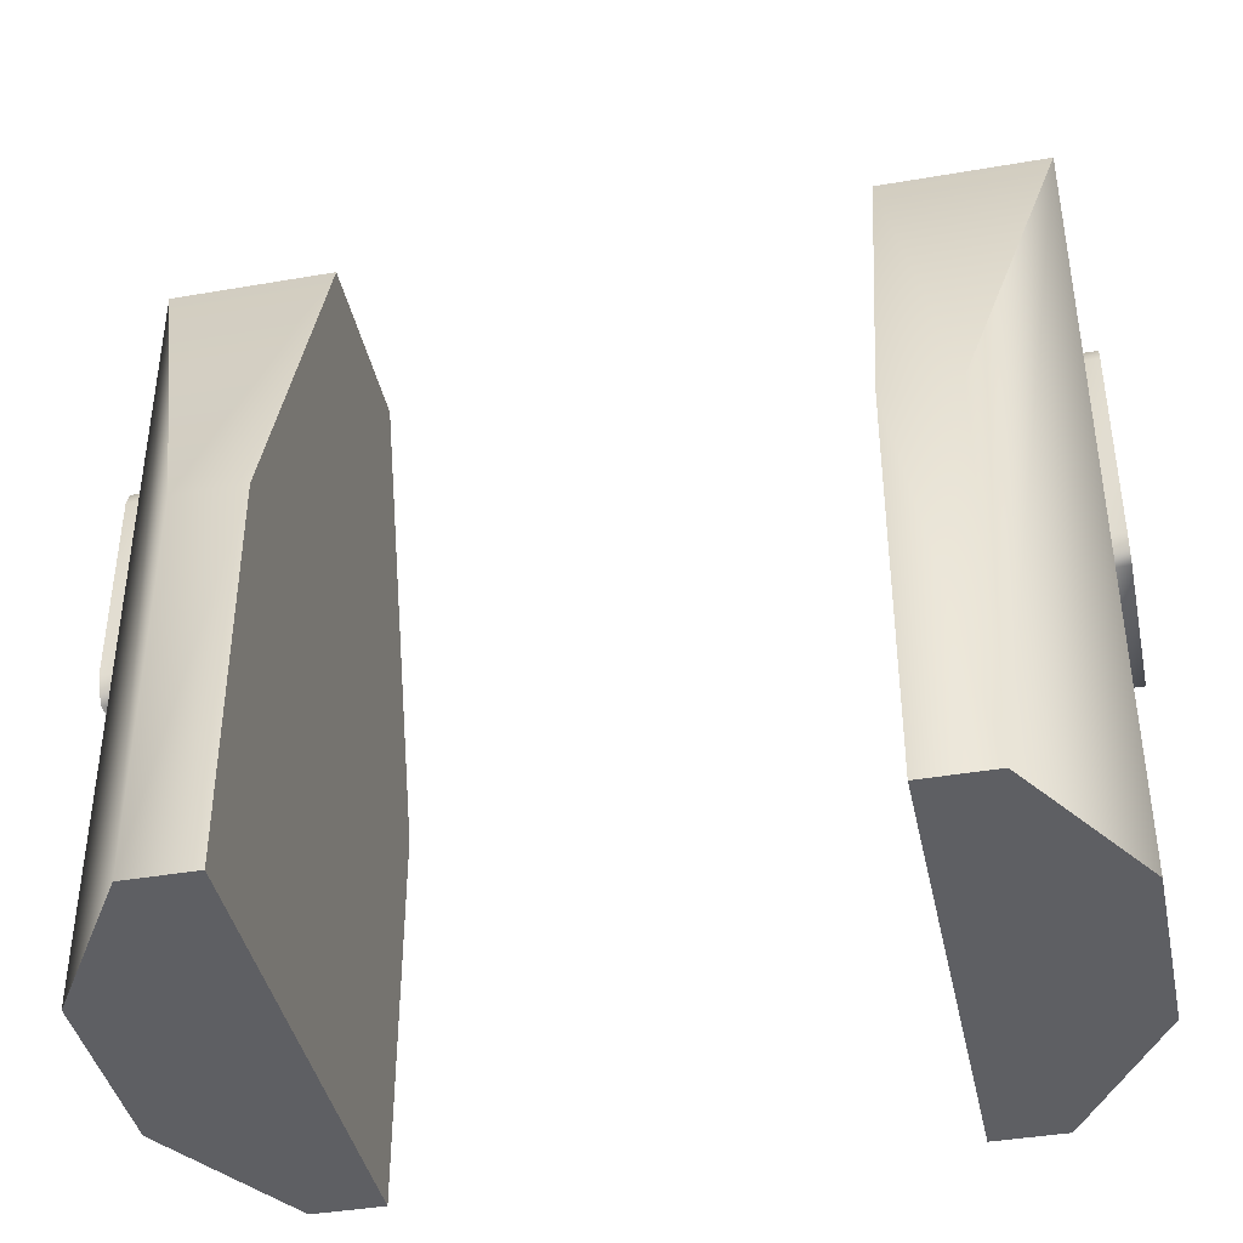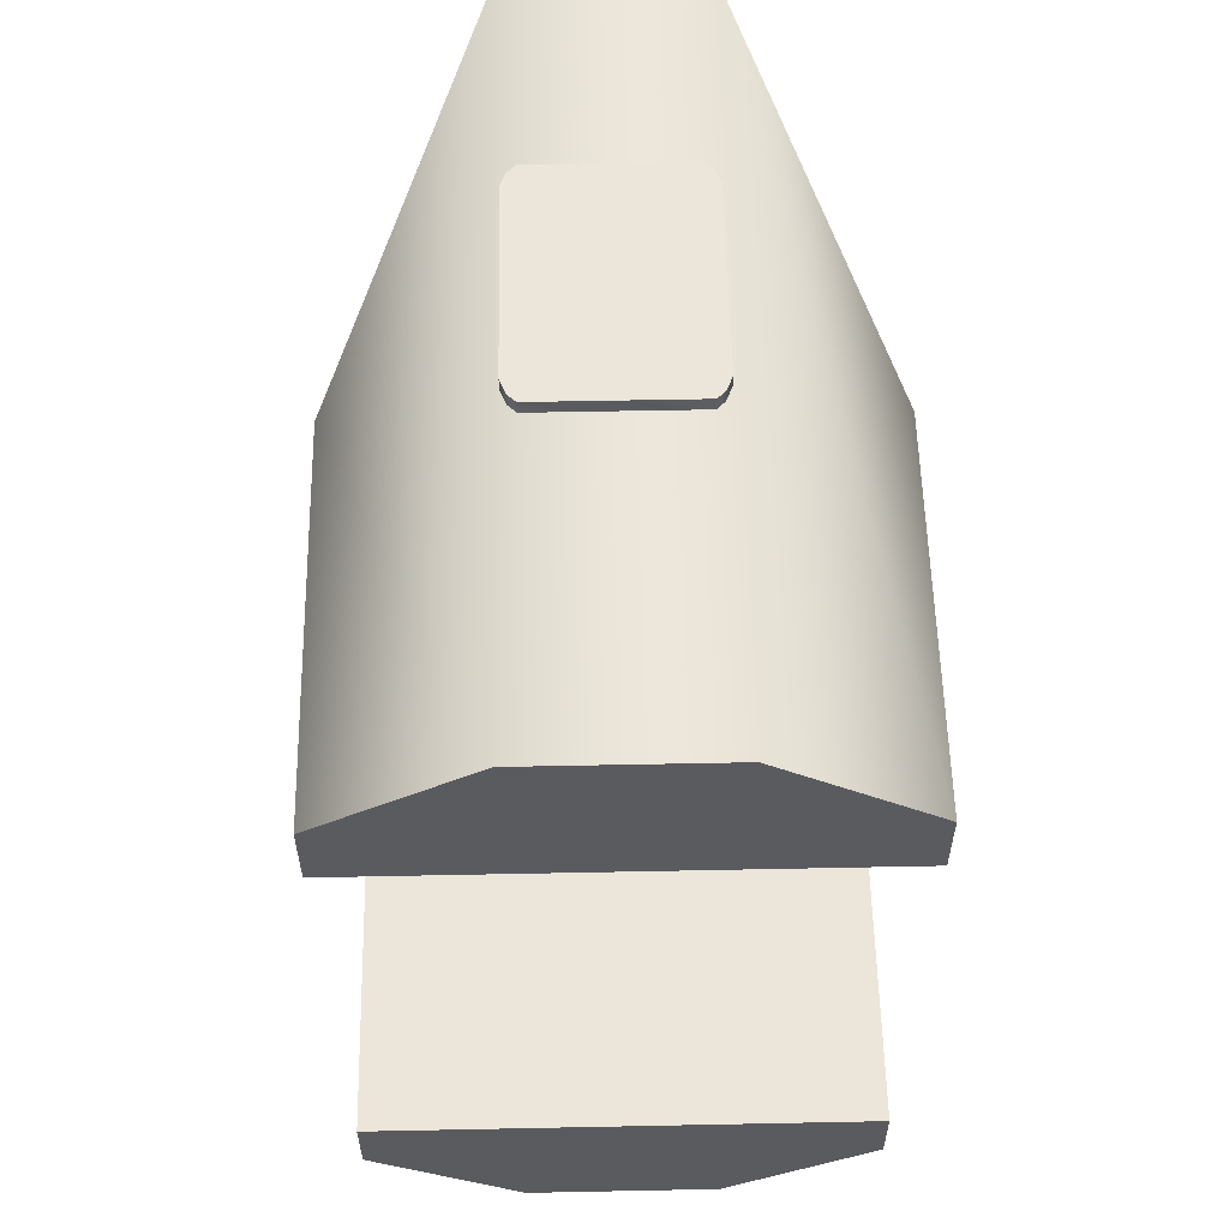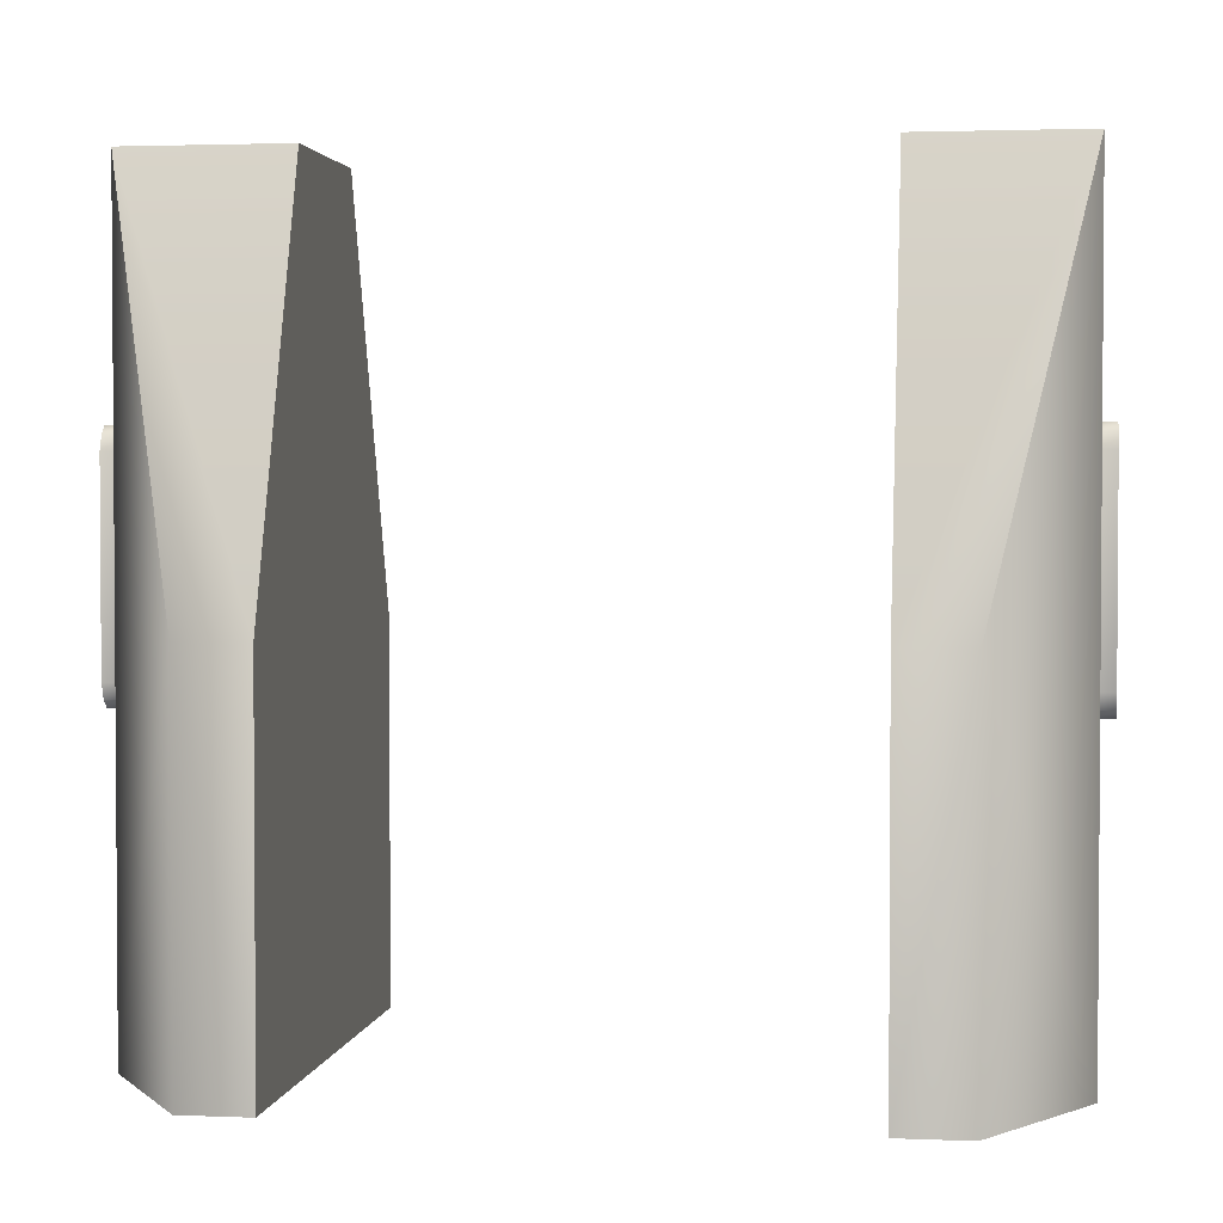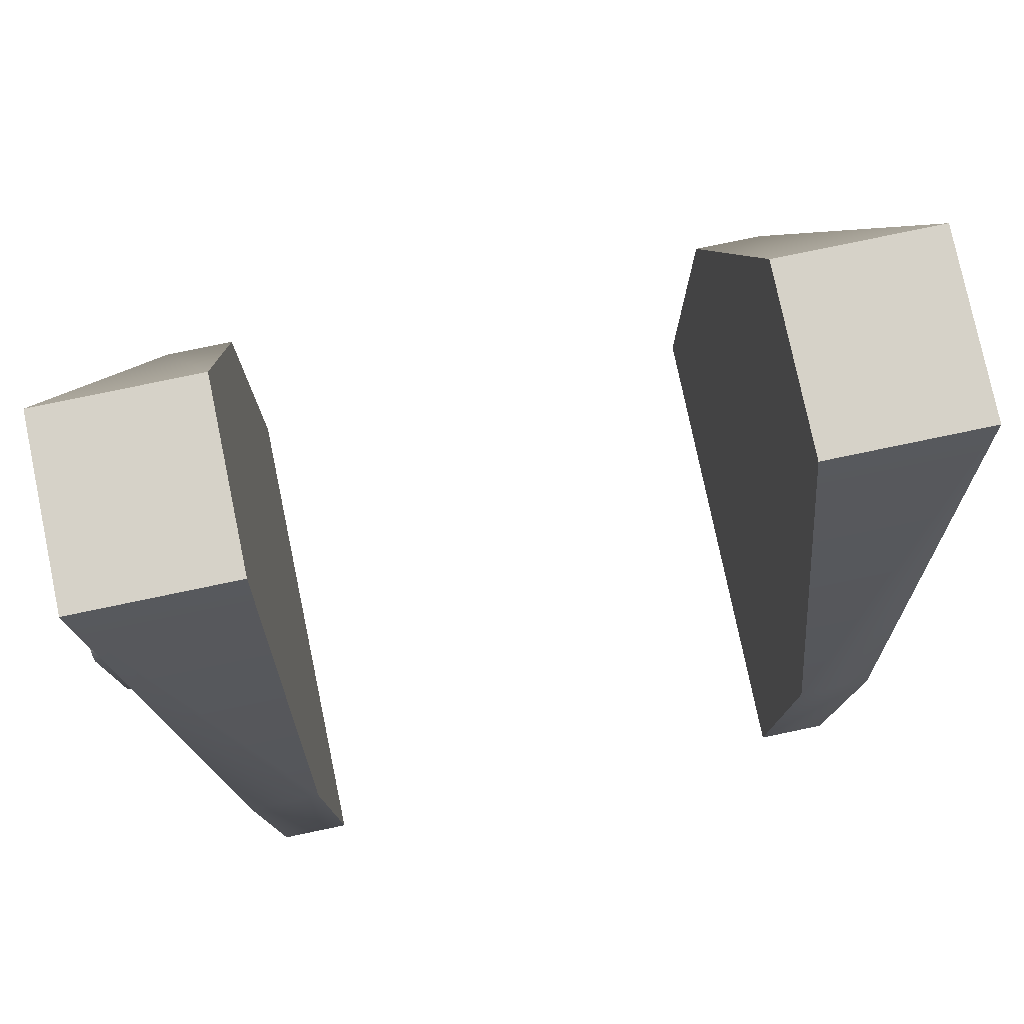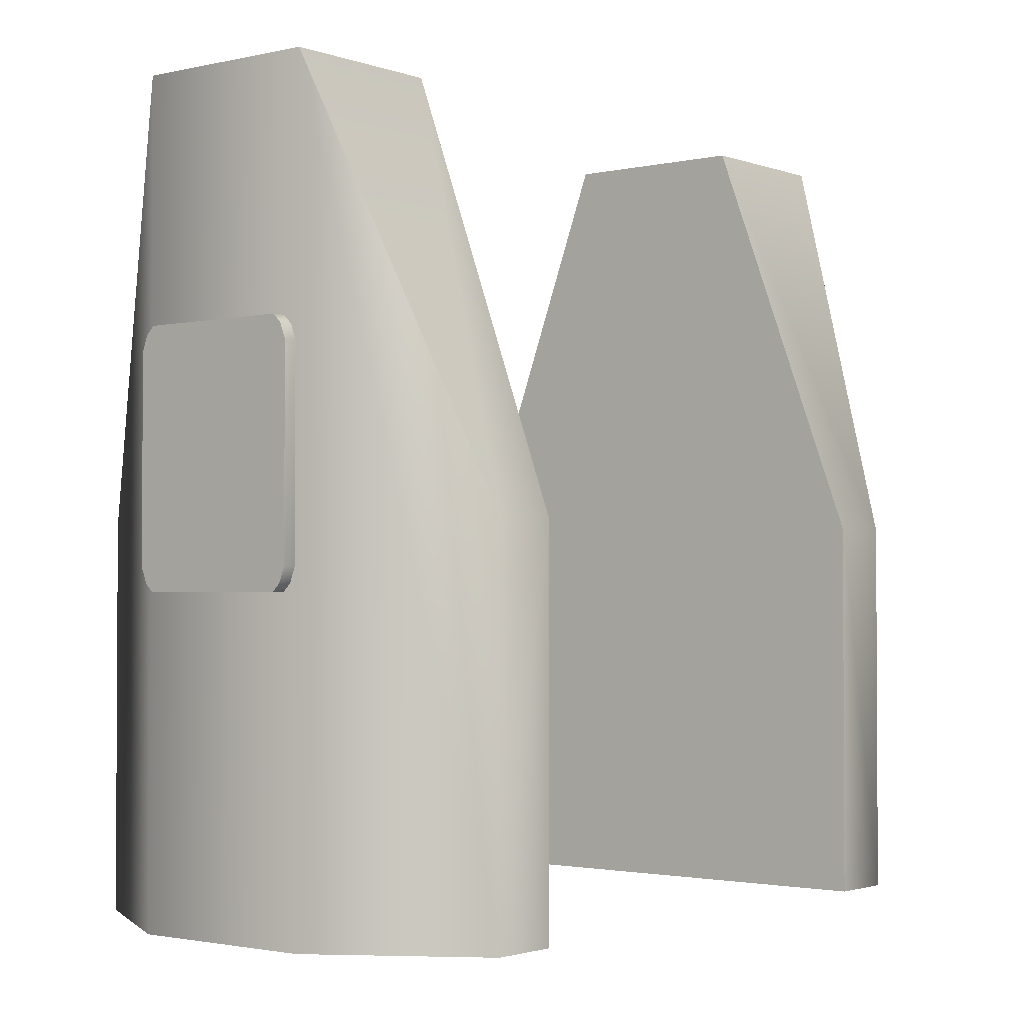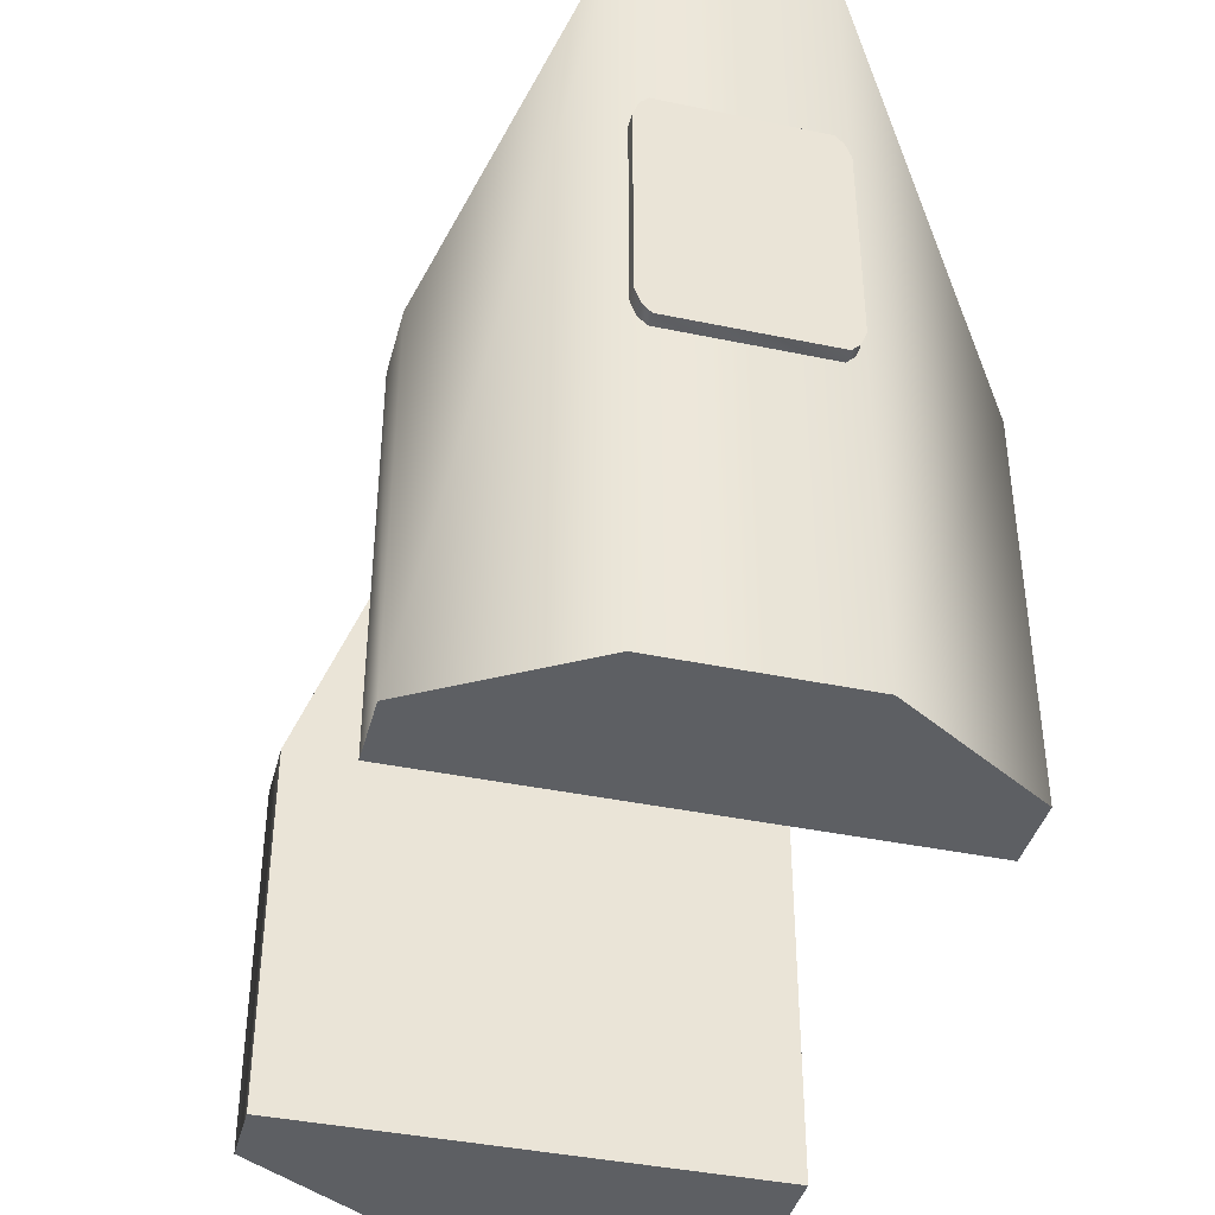
<metadata>
{"format":"obj","ext":"obj","renderer":"f3d","projection":"perspective","resolution":1024,"background":"white","views":[{"elev":-40.9,"azim":-78.1,"up":"+Z"},{"elev":57.0,"azim":178.8,"up":"+Y"},{"elev":2.4,"azim":98.2,"up":"+Z"},{"elev":77.9,"azim":78.2,"up":"+Z"},{"elev":-1.9,"azim":-141.2,"up":"+Z"},{"elev":-40.1,"azim":-14.5,"up":"+Z"}]}
</metadata>
<code>
o object_1
v 2.959 2.311 0.6005
v 2.959 2.311 3.785
v 2.959 2.889 0.6005
v 2.959 2.889 3.785
v 2.959 7.111 0.6005
v 2.959 7.111 3.785
v 2.959 7.689 0.6005
v 2.959 7.689 3.785
v 4.22 1.52 0.6005
v 4.22 1.52 7.243
v 4.22 2.889 0.6005
v 4.22 2.889 7.243
v 4.22 7.111 0.6005
v 4.22 7.111 7.243
v 4.22 8.48 0.6005
v 4.22 8.48 7.243
v 4.247 1.408 3.422
v 4.247 1.408 5.079
v 4.247 1.586 3.422
v 4.247 1.586 5.079
v 4.247 8.414 3.422
v 4.247 8.414 5.079
v 4.247 8.592 3.422
v 4.247 8.592 5.079
v 4.295 1.408 3.296
v 4.295 1.408 5.205
v 4.295 1.586 3.296
v 4.295 1.586 5.205
v 4.295 8.414 3.296
v 4.295 8.414 5.205
v 4.295 8.592 3.296
v 4.295 8.592 5.205
v 4.364 1.408 3.229
v 4.364 1.408 5.272
v 4.364 1.586 3.229
v 4.364 1.586 5.272
v 4.364 8.414 3.229
v 4.364 8.414 5.272
v 4.364 8.592 3.229
v 4.364 8.592 5.272
v 5.65 1.408 3.229
v 5.65 1.408 5.272
v 5.65 1.586 3.229
v 5.65 1.586 5.272
v 5.65 8.414 3.229
v 5.65 8.414 5.272
v 5.65 8.592 3.229
v 5.65 8.592 5.272
v 5.719 1.408 3.296
v 5.719 1.408 5.205
v 5.719 1.586 3.296
v 5.719 1.586 5.205
v 5.719 8.414 3.296
v 5.719 8.414 5.205
v 5.719 8.592 3.296
v 5.719 8.592 5.205
v 5.767 1.408 3.422
v 5.767 1.408 5.079
v 5.767 1.586 3.422
v 5.767 1.586 5.079
v 5.767 8.414 3.422
v 5.767 8.414 5.079
v 5.767 8.592 3.422
v 5.767 8.592 5.079
v 5.794 1.52 0.6005
v 5.794 1.52 7.243
v 5.794 2.889 0.6005
v 5.794 2.889 7.243
v 5.794 7.111 0.6005
v 5.794 7.111 7.243
v 5.794 8.48 0.6005
v 5.794 8.48 7.243
v 7.055 2.311 0.6005
v 7.055 2.311 3.785
v 7.055 2.889 0.6005
v 7.055 2.889 3.785
v 7.055 7.111 0.6005
v 7.055 7.111 3.785
v 7.055 7.689 0.6005
v 7.055 7.689 3.785
f 74 73 75 76
f 1 2 4 3
f 65 9 11 67
f 10 9 65 66
f 68 67 11 12
f 73 65 67 75
f 74 66 65 73
f 76 68 66 74
f 75 67 68 76
f 2 10 12 4
f 1 9 10 2
f 3 11 9 1
f 4 12 11 3
f 68 12 10 66
f 80 78 77 79
f 7 5 6 8
f 71 69 13 15
f 16 72 71 15
f 70 14 13 69
f 79 77 69 71
f 80 79 71 72
f 78 80 72 70
f 77 78 70 69
f 8 6 14 16
f 7 8 16 15
f 5 7 15 13
f 6 5 13 14
f 70 72 16 14
f 60 58 57 59
f 36 34 42 44
f 19 17 18 20
f 43 41 33 35
f 28 52 51 27
f 50 26 25 49
f 44 42 50 52
f 36 44 52 28
f 34 36 28 26
f 42 34 26 50
f 35 33 25 27
f 43 35 27 51
f 41 43 51 49
f 33 41 49 25
f 59 57 49 51
f 60 59 51 52
f 58 60 52 50
f 57 58 50 49
f 20 18 26 28
f 19 20 28 27
f 17 19 27 25
f 18 17 25 26
f 64 62 61 63
f 40 38 46 48
f 23 21 22 24
f 47 45 37 39
f 32 56 55 31
f 54 30 29 53
f 48 46 54 56
f 40 48 56 32
f 38 40 32 30
f 46 38 30 54
f 39 37 29 31
f 47 39 31 55
f 45 47 55 53
f 37 45 53 29
f 63 61 53 55
f 64 63 55 56
f 62 64 56 54
f 61 62 54 53
f 24 22 30 32
f 23 24 32 31
f 21 23 31 29
f 22 21 29 30

</code>
